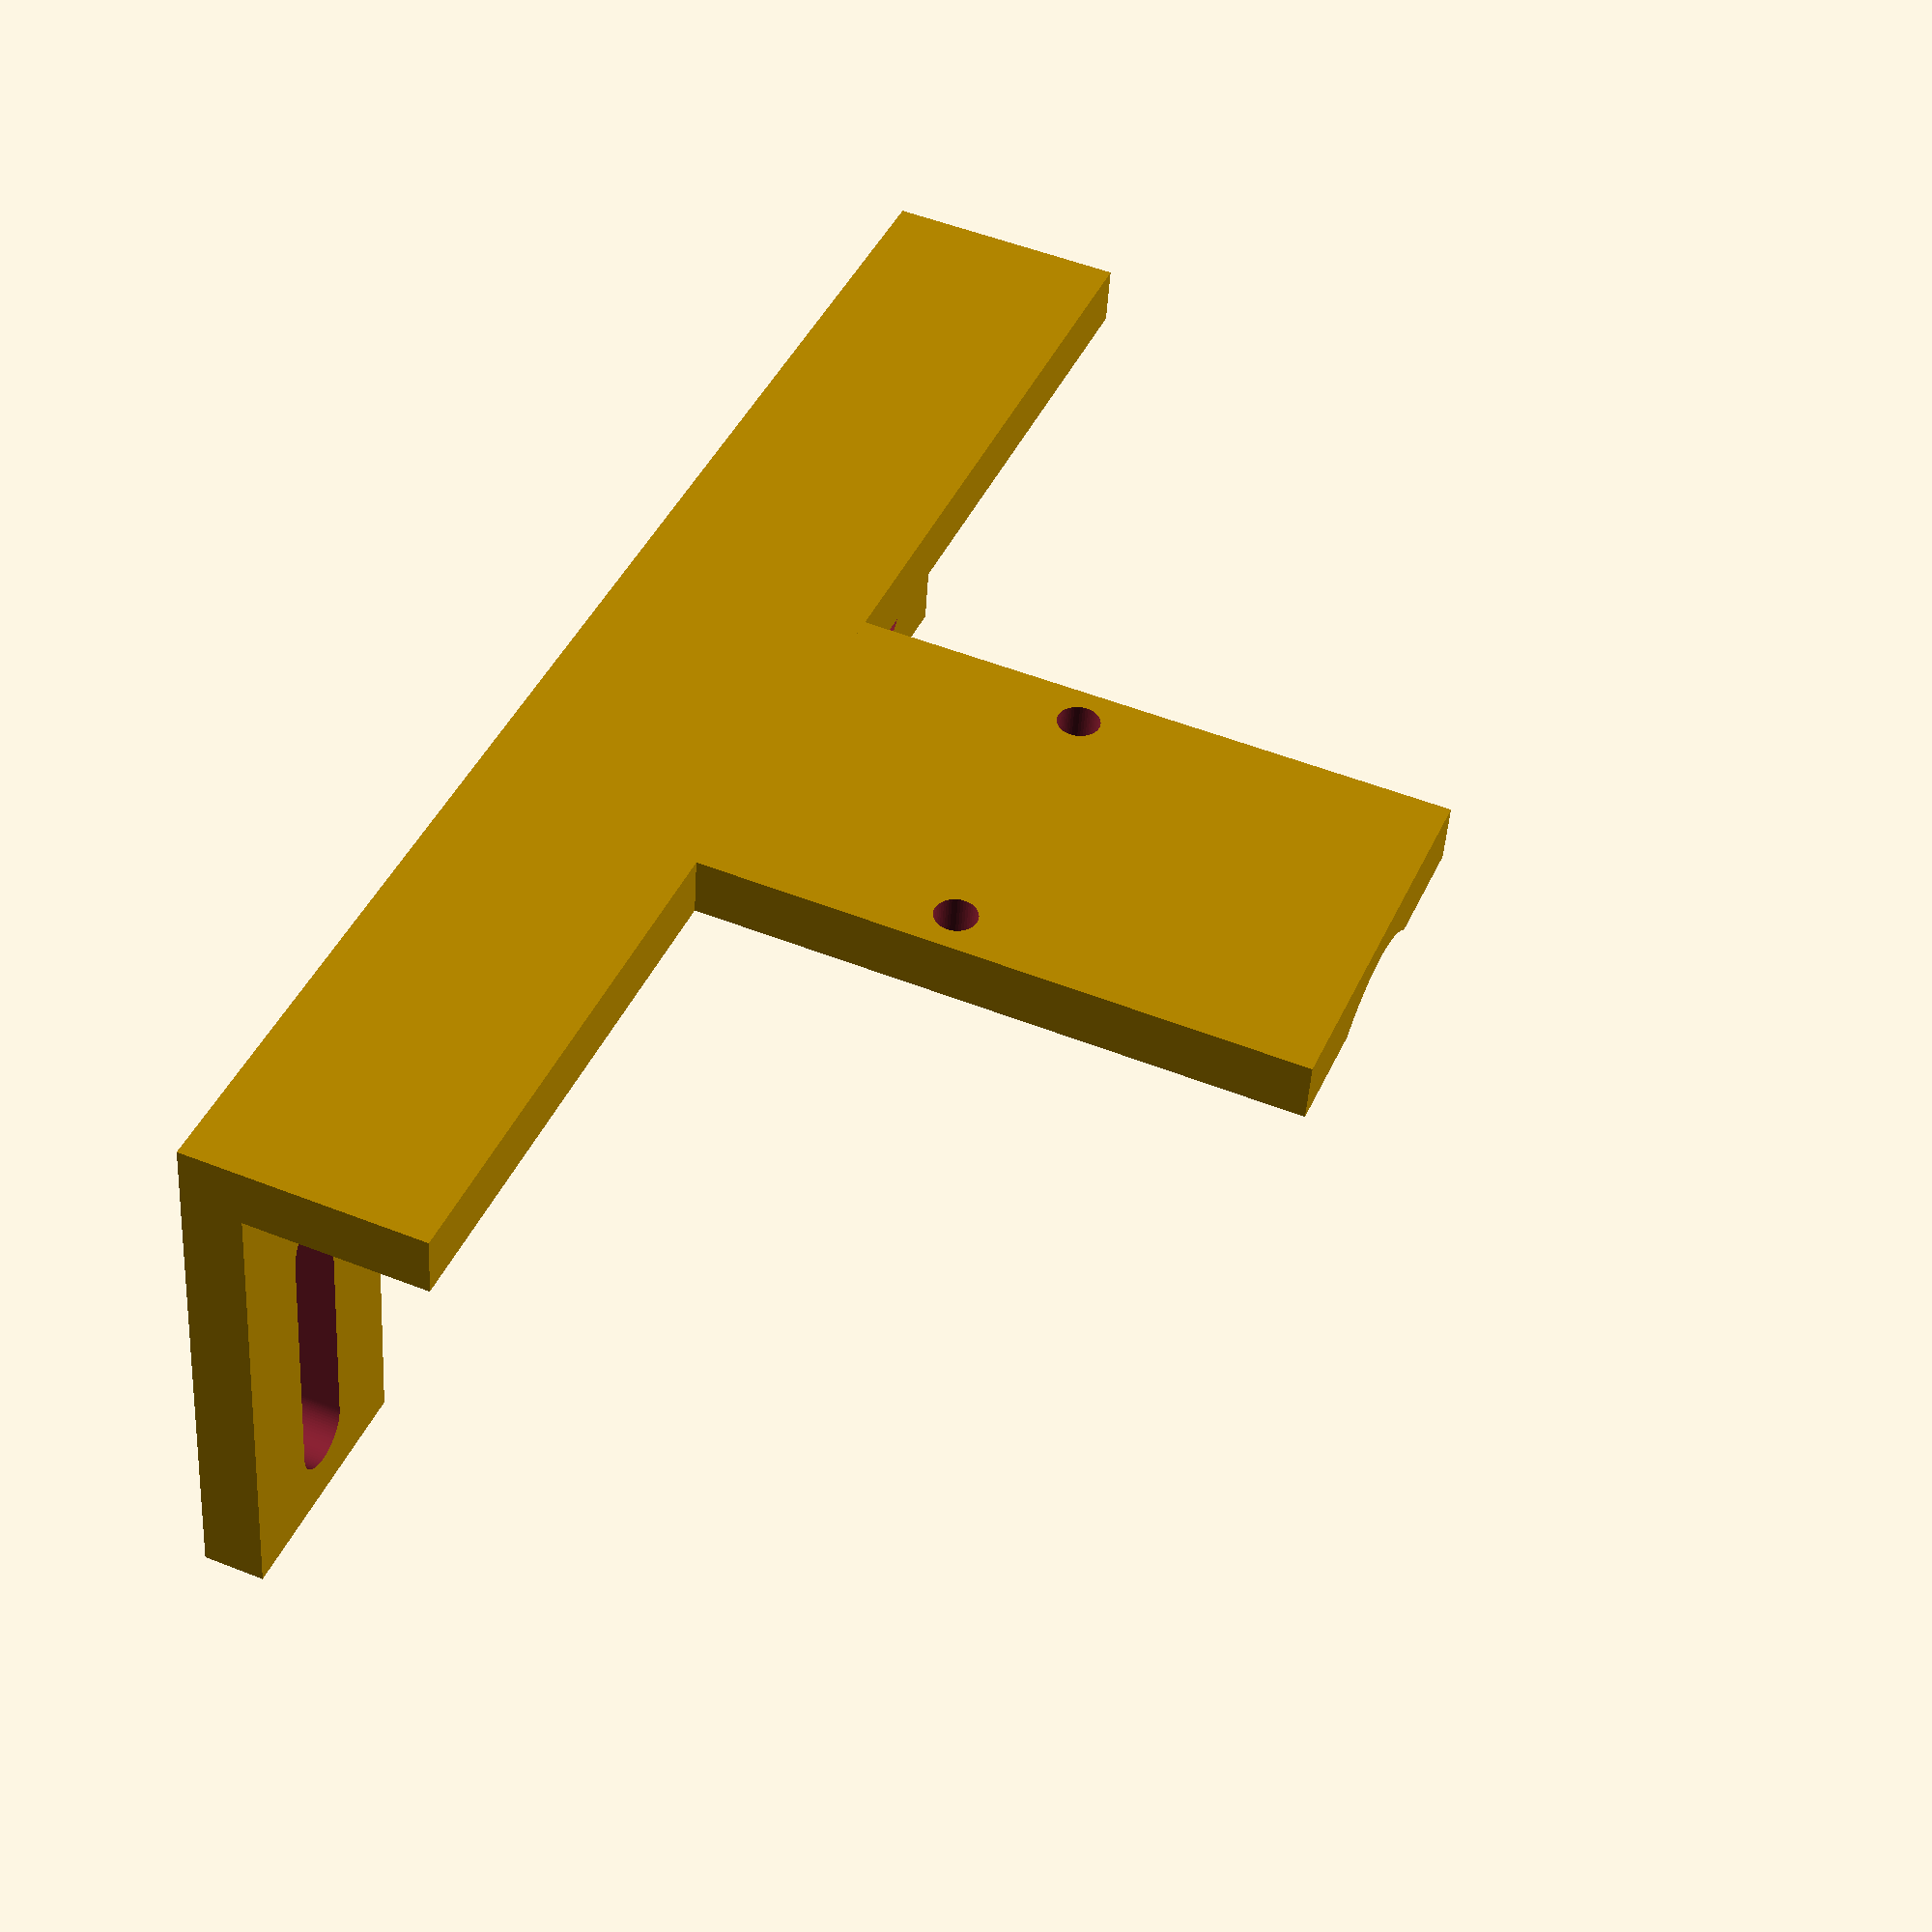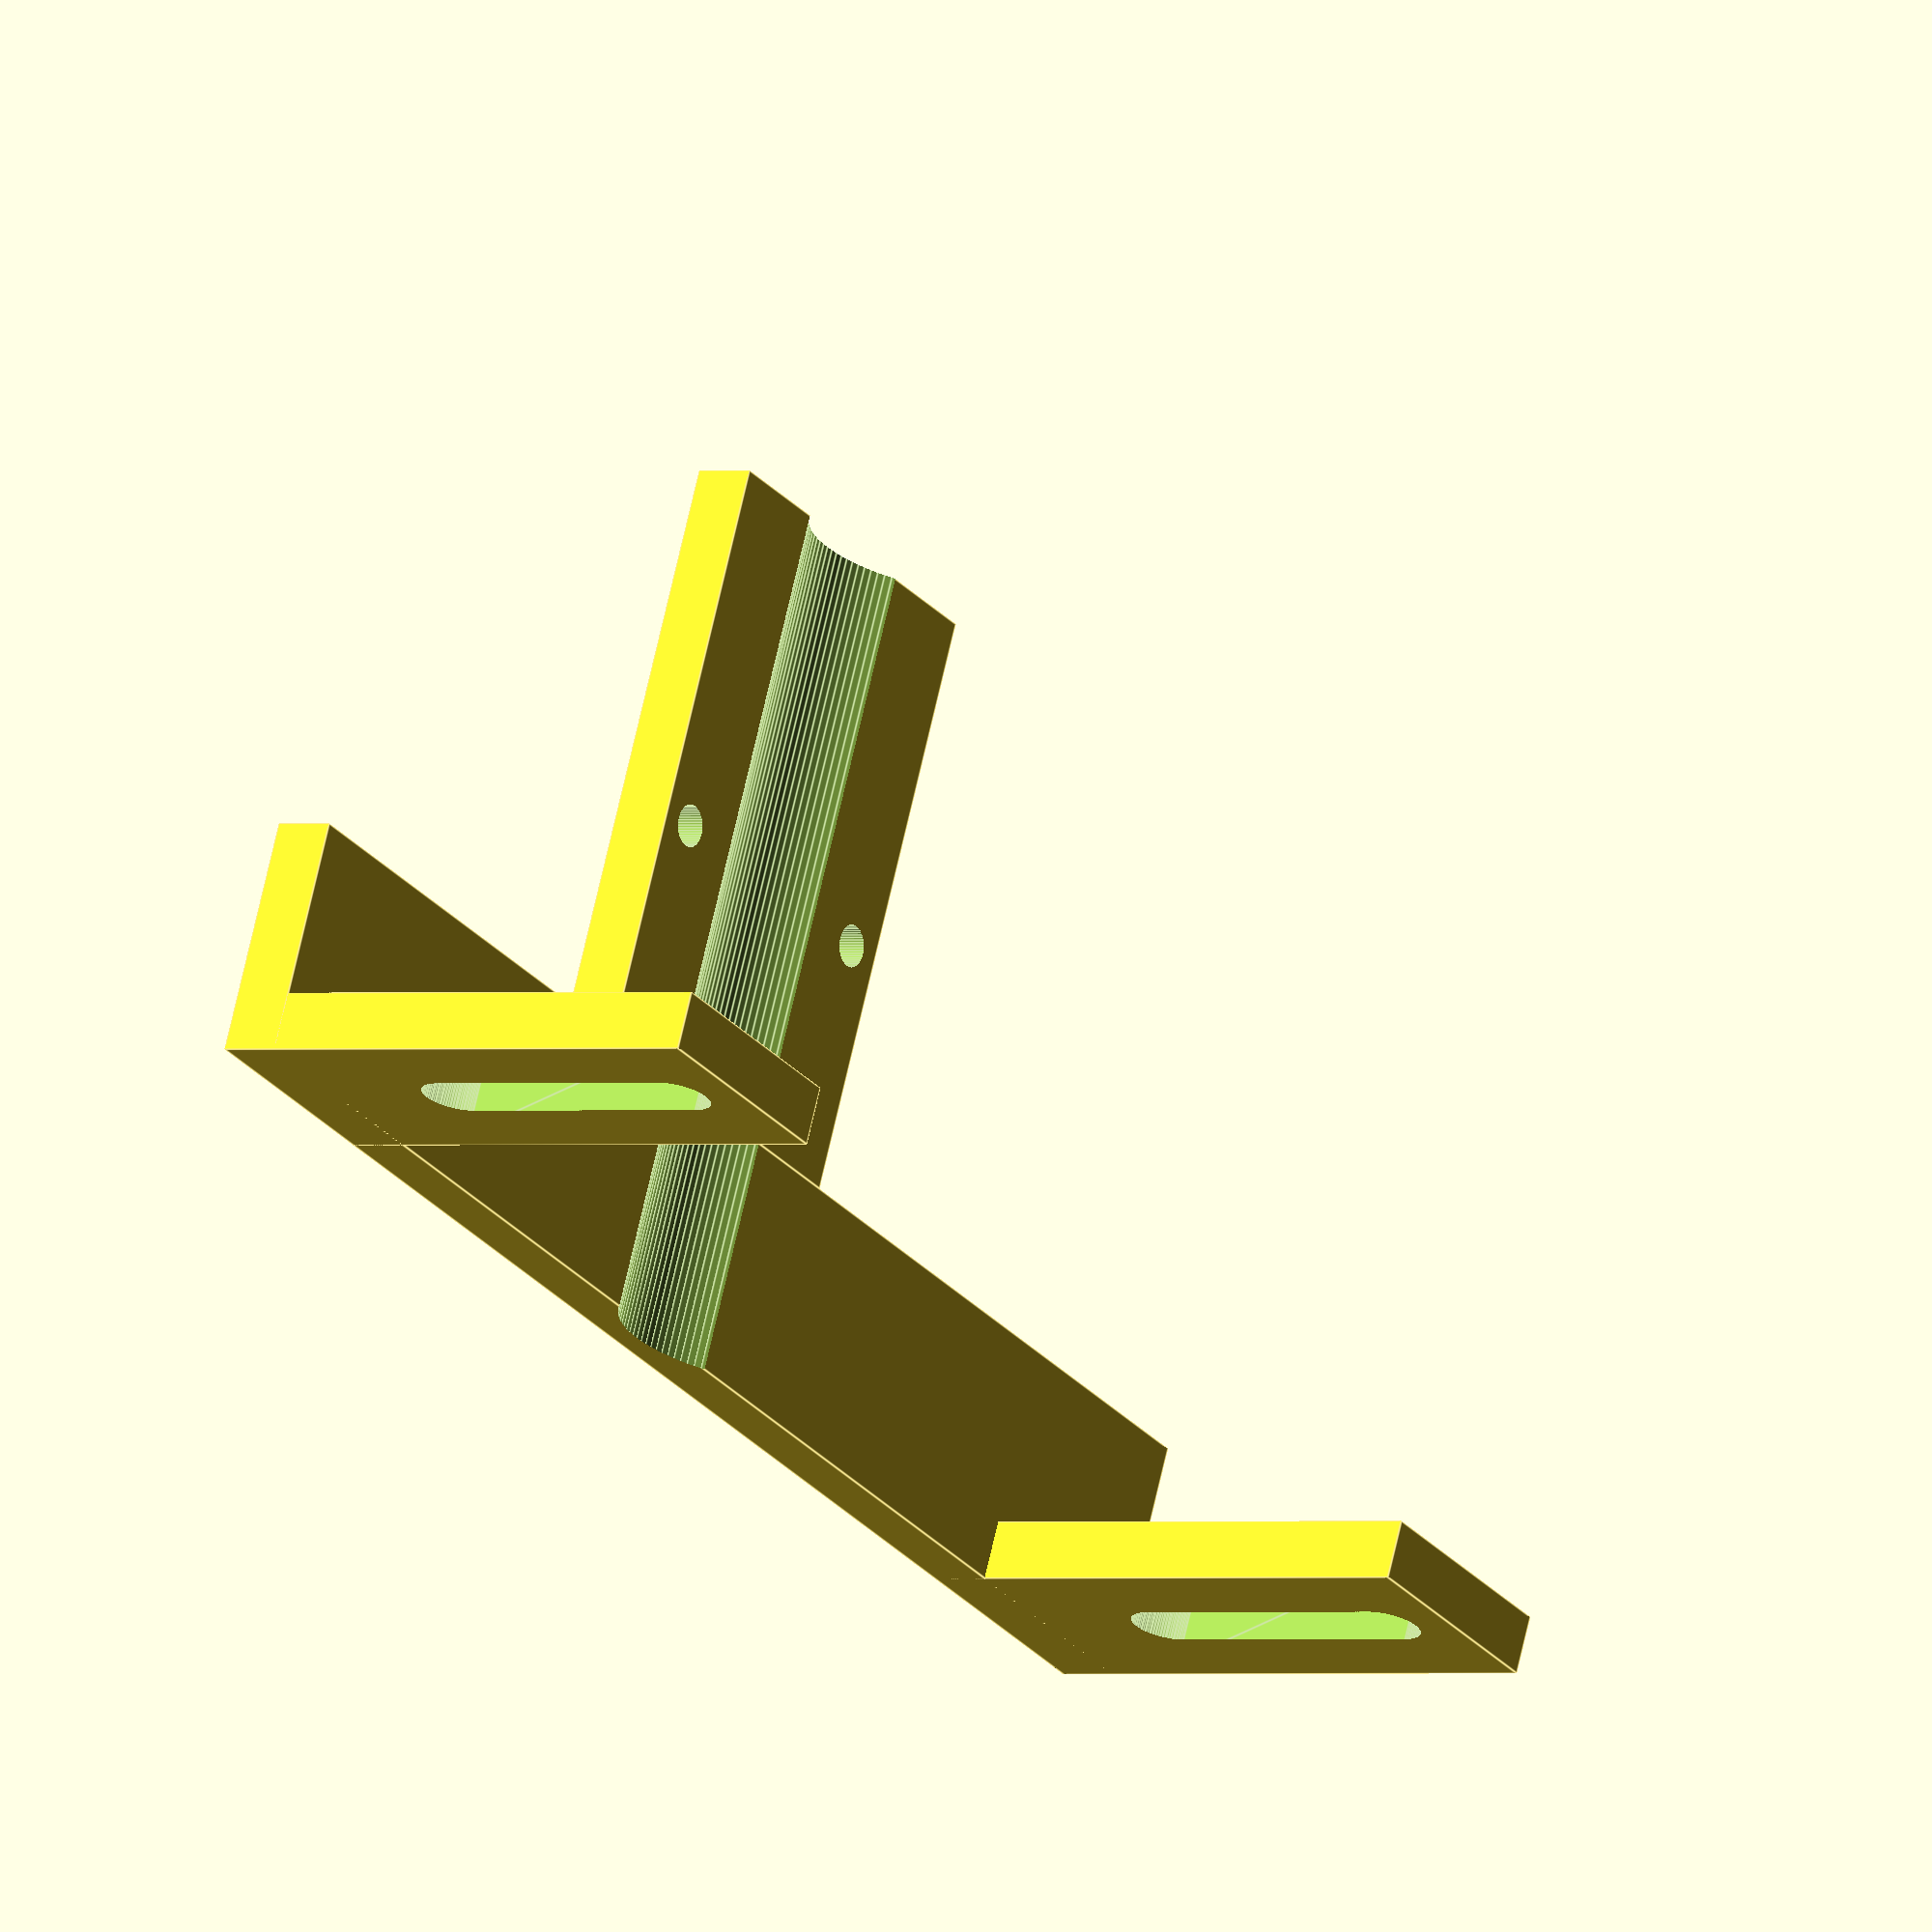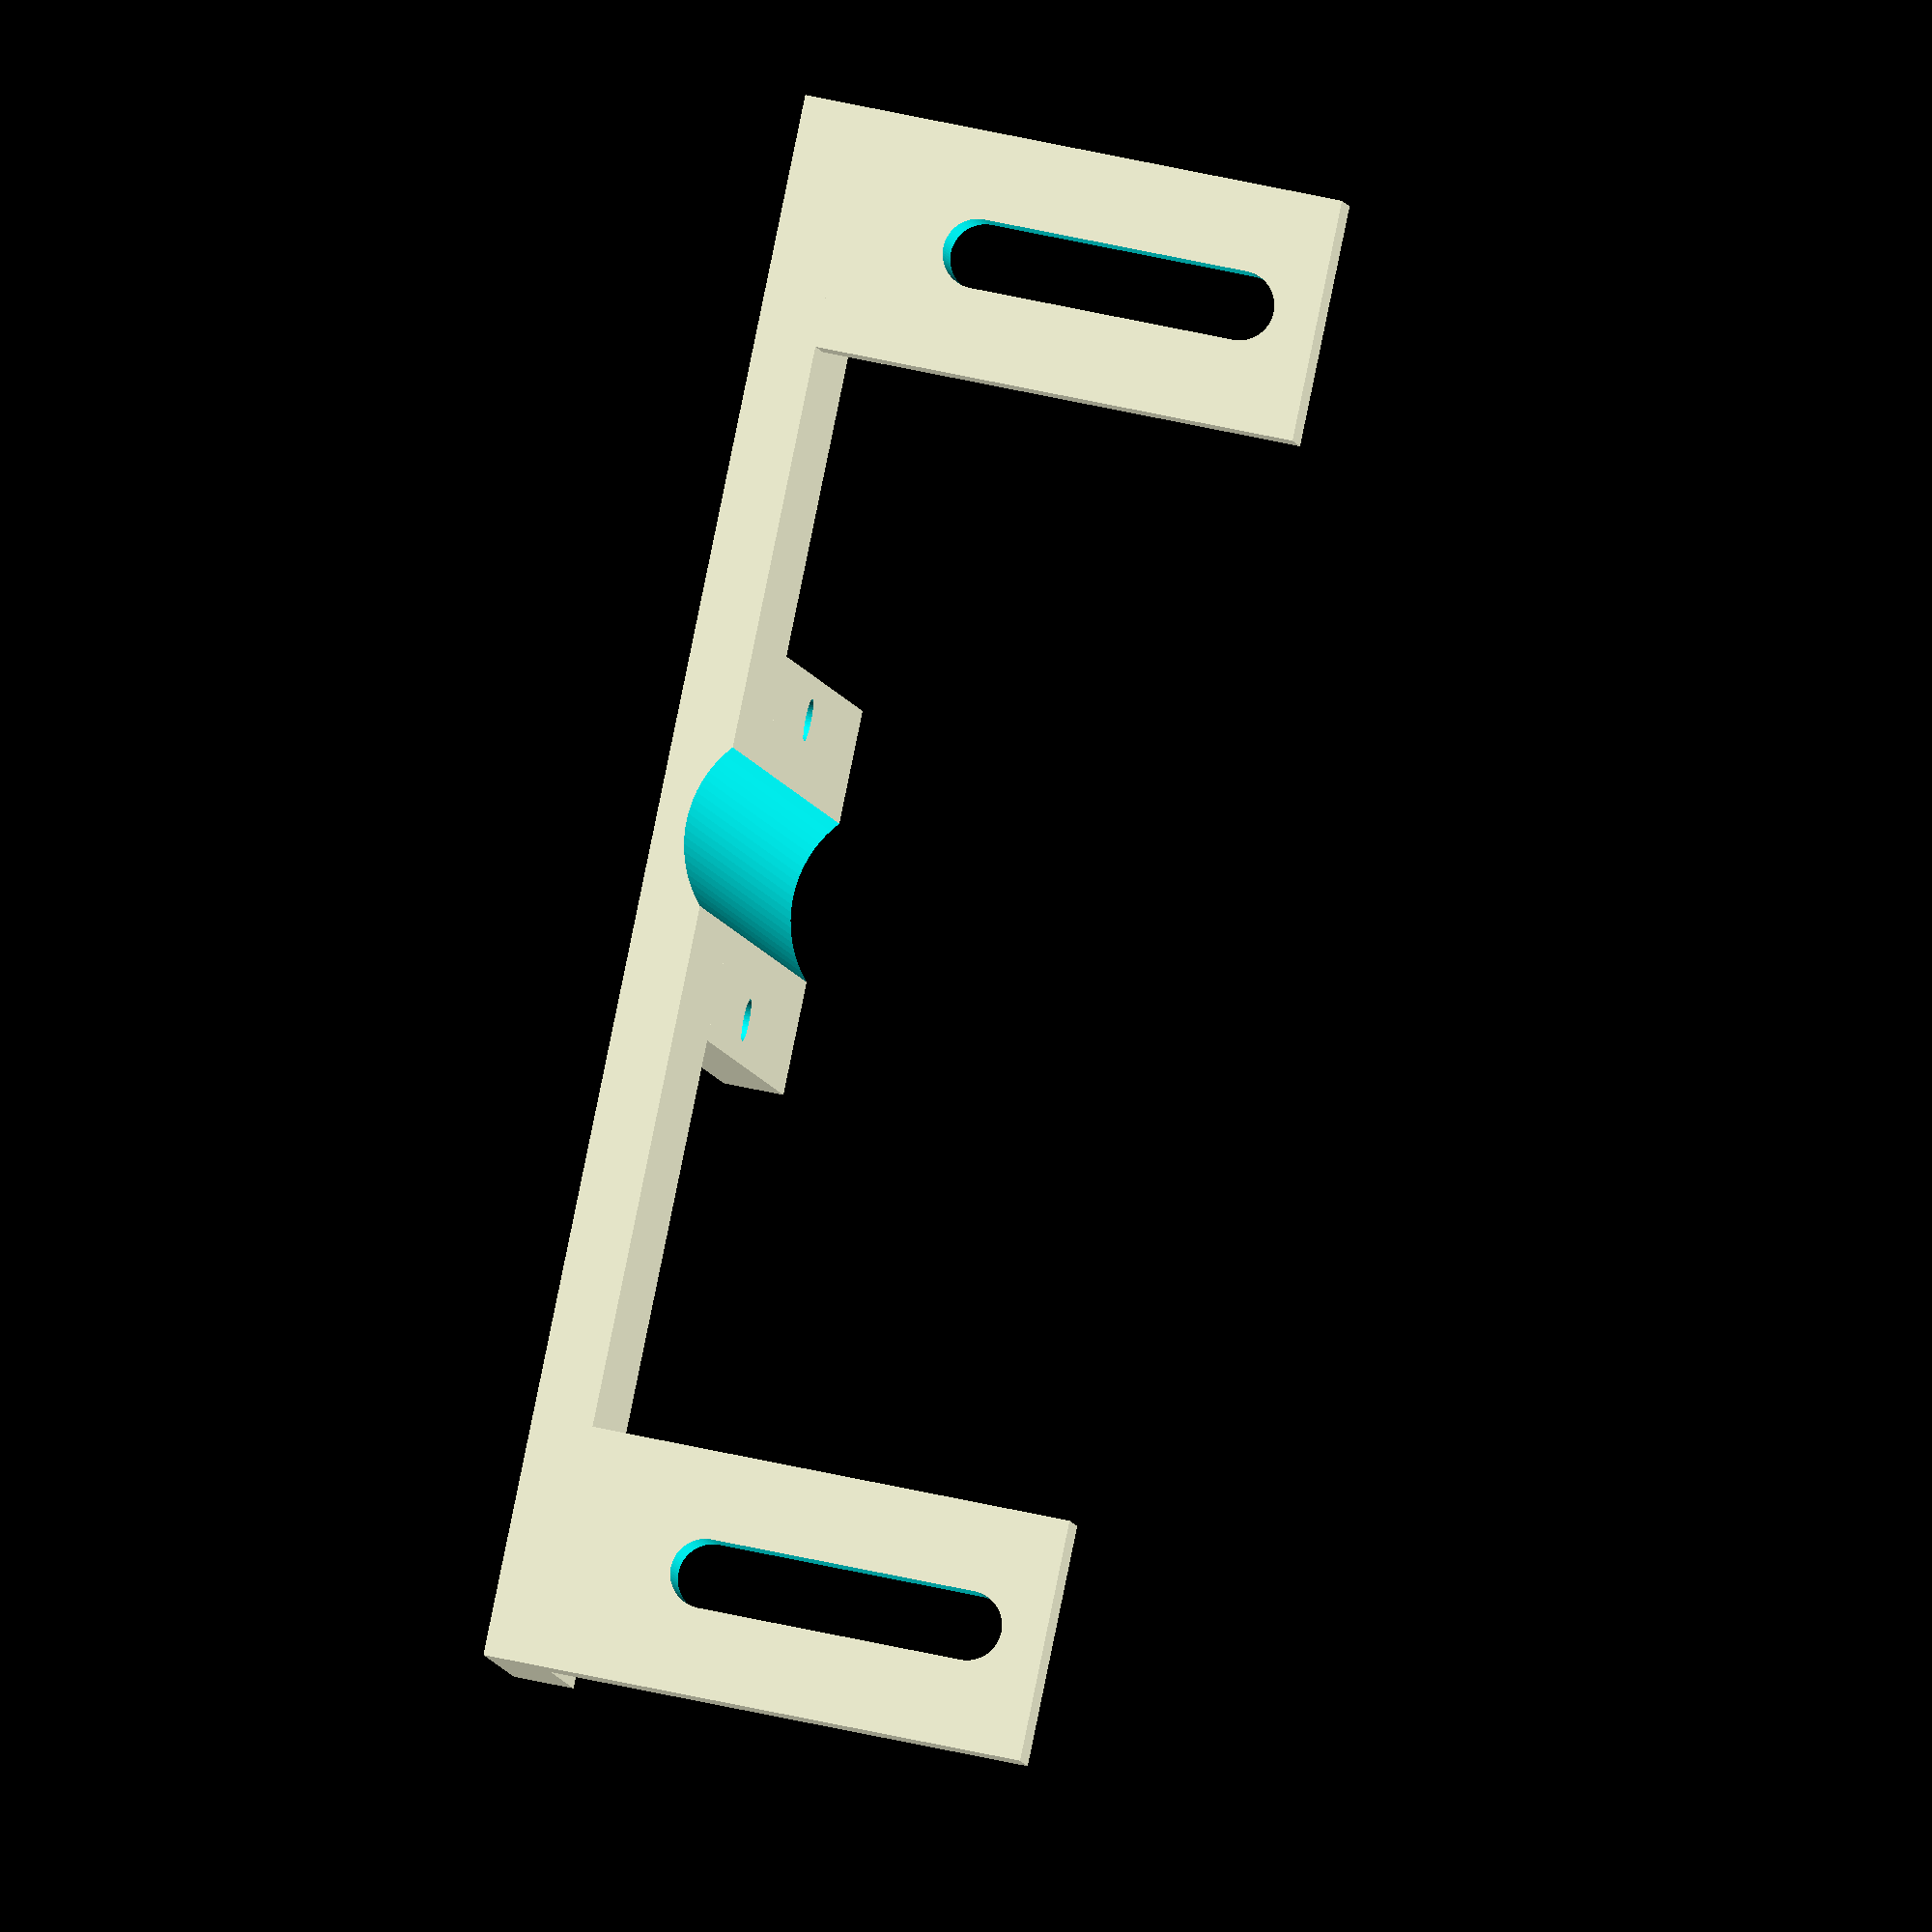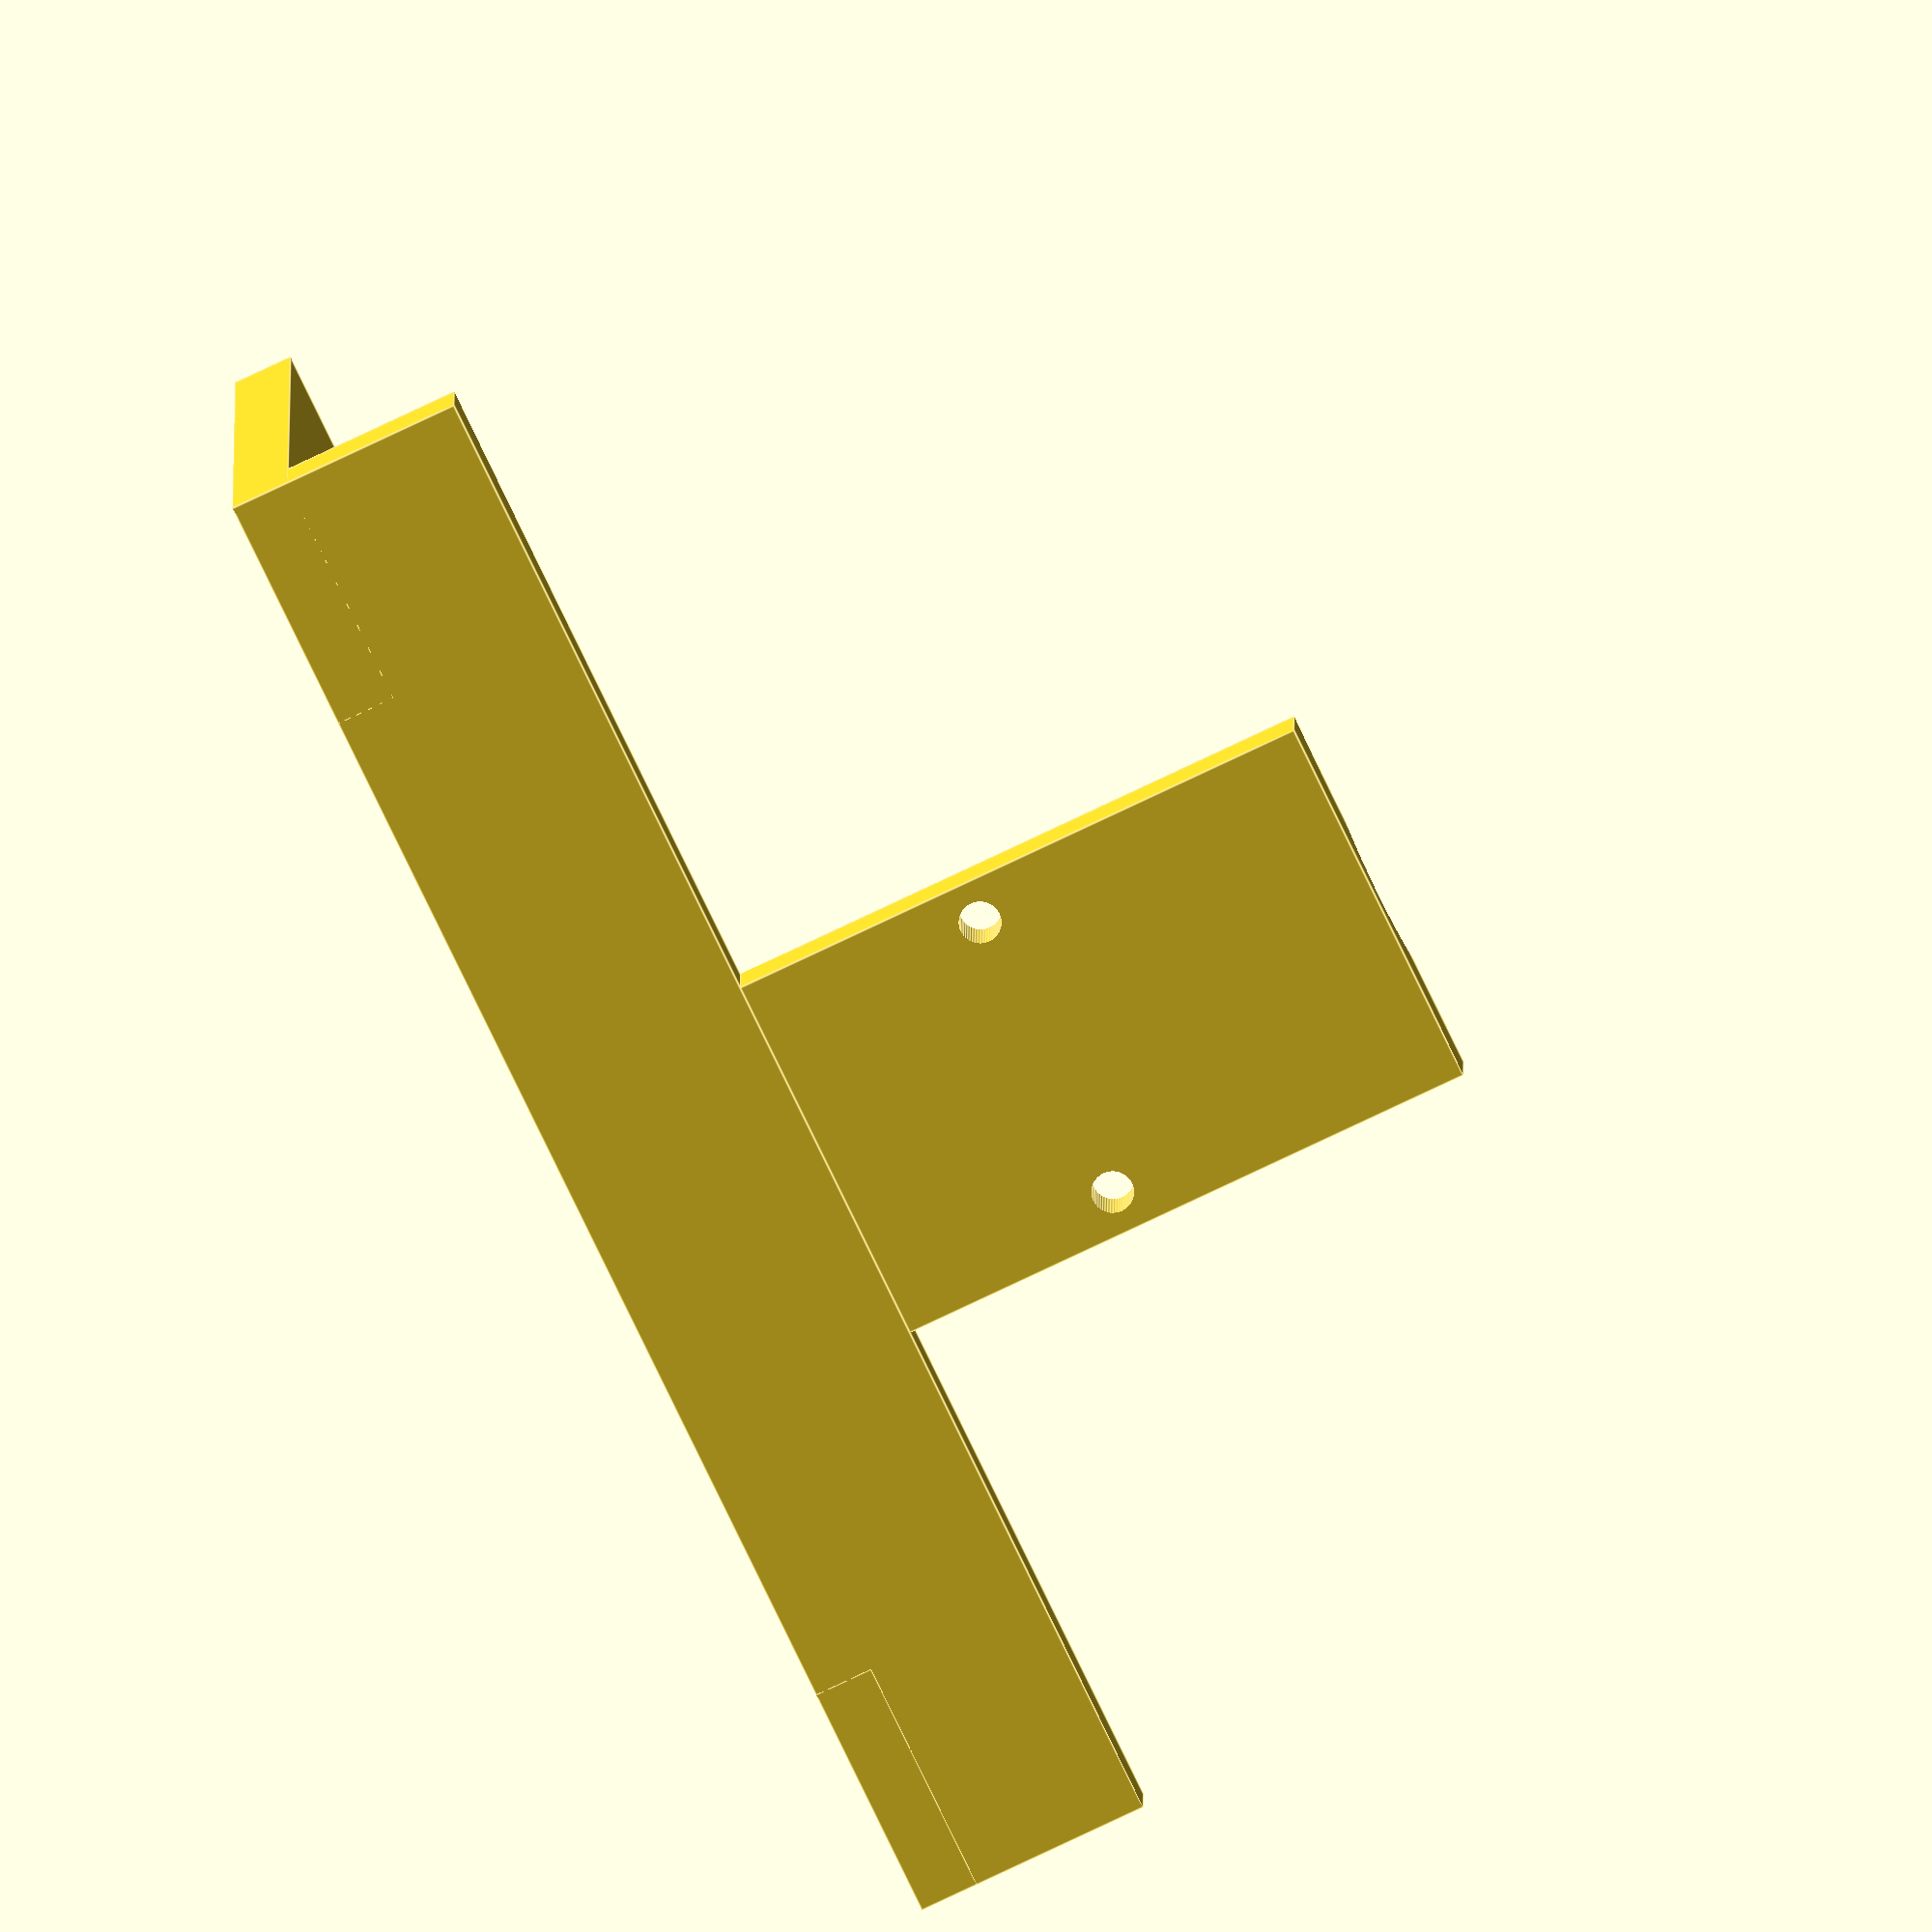
<openscad>
difference(){
union(){
translate([0,15,0])cube([20,130,5],center=true);
translate([35,20,0])cube([50,32,5],center=true);
translate([-7.5,70,20])cube([5,20,45],center=true);
translate([-7.5,-40,20])cube([5,20,45],center=true);
}
translate([-15,20,10])rotate([0,90,0])cylinder(d=20,h=100,$fn=100);
translate([-12,70,14])
hull(){
    rotate([0,90,0])cylinder(d=5.7,h=10,$fn=80);
translate([0,0,22])rotate([0,90,0])cylinder(d=5.7,h=10,$fn=80);    
}
translate([-12,-40,14])
hull(){
    rotate([0,90,0])cylinder(d=5.7,h=10,$fn=80);
translate([0,0,22])rotate([0,90,0])cylinder(d=5.7,h=10,$fn=80);    
}
translate([30,7.5,-10]){
cylinder(d=3.5,h=20,$fn=50);
translate([0,25,0])cylinder(d=3.5,h=20,$fn=50);
}
}

</openscad>
<views>
elev=226.3 azim=337.2 roll=3.6 proj=p view=wireframe
elev=0.2 azim=292.9 roll=304.8 proj=o view=edges
elev=306.0 azim=58.4 roll=283.7 proj=o view=wireframe
elev=346.8 azim=205.6 roll=180.3 proj=o view=edges
</views>
